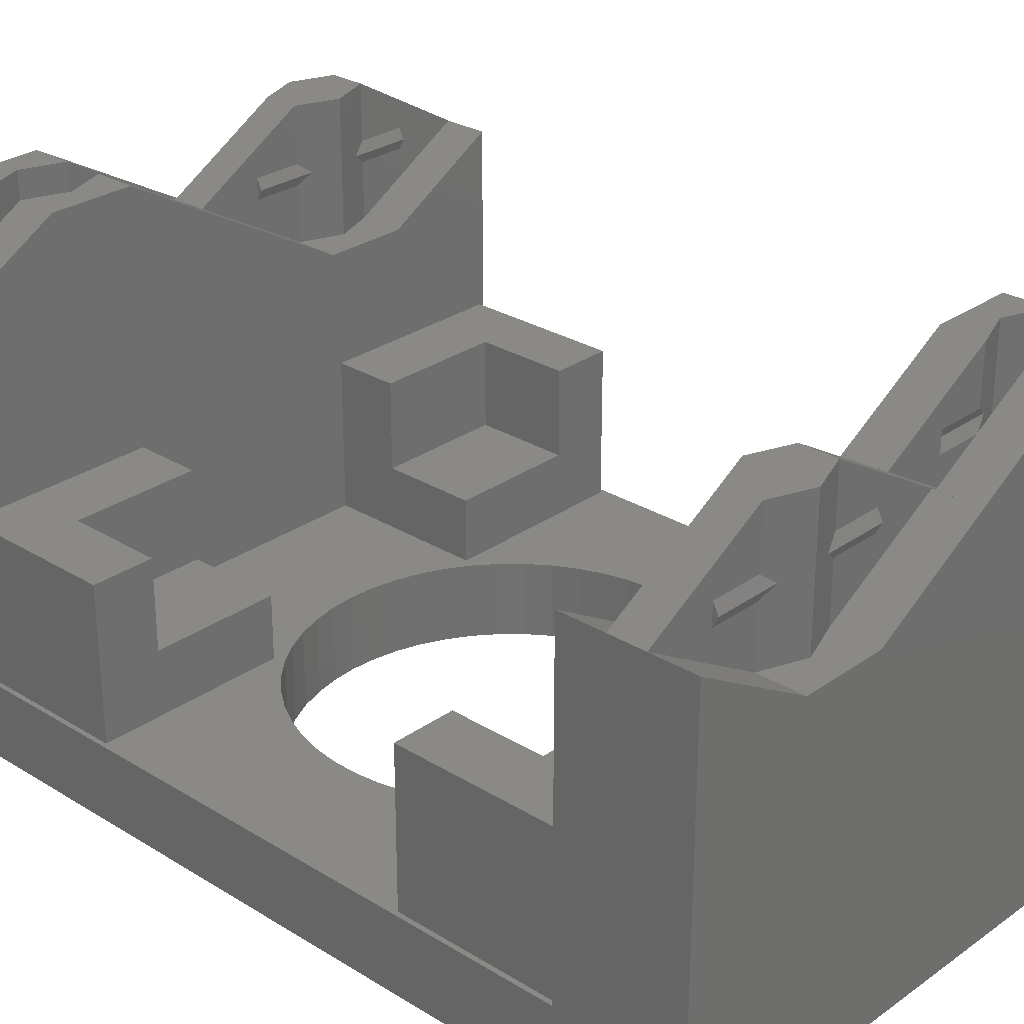
<metadata>
{"format":"stl","ext":"stl","renderer":"f3d","projection":"perspective","resolution":1024,"background":"white","views":[{"elev":27.9,"azim":133.1,"up":"+Z"}]}
</metadata>
<code>
# stl→obj: 411 verts, 860 faces
v 9.625 13.65 8
v 9.625 13.65 3
v 19.75 13.65 8
v 24.62 13.65 15
v 19.75 13.65 15
v 24.62 13.65 3
v 9.625 26.5 3
v 9.625 21.27 8
v 9.625 26.5 15
v 9.625 28.65 3
v 9.625 21.27 15
v 24.62 26.5 15
v 19.75 21.27 15
v 24.62 26.5 3
v 24.62 28.65 3
v -24.62 13.65 15
v -19.75 13.65 8
v -19.75 13.65 15
v -24.62 13.65 3
v -9.625 13.65 3
v -9.625 13.65 8
v -24.62 26.5 3
v -24.62 28.65 3
v -24.62 26.5 15
v -9.625 26.5 15
v -19.75 21.27 15
v -9.625 21.27 15
v -9.625 21.27 8
v -9.625 26.5 3
v -9.625 28.65 3
v 24.62 -13.65 15
v 19.75 -13.65 8
v 19.75 -13.65 15
v 24.62 -13.65 3
v 9.625 -13.65 3
v 9.625 -13.65 8
v 9.625 -21.27 8
v 9.625 -26.5 15
v 9.625 -26.5 3
v 9.625 -28.65 3
v 9.625 -21.27 15
v 19.75 -21.27 15
v 24.62 -26.5 15
v 24.62 -26.5 3
v 24.62 -28.65 3
v -19.75 -13.65 8
v -24.62 -13.65 15
v -19.75 -13.65 15
v -24.62 -13.65 3
v -9.625 -13.65 3
v -9.625 -13.65 8
v -24.62 -26.5 3
v -24.62 -28.65 3
v -24.62 -26.5 15
v -19.75 -21.27 15
v -9.625 -26.5 15
v -9.625 -21.27 15
v -9.625 -21.27 8
v -9.625 -26.5 3
v -9.625 -28.65 3
v 25 36.5 -3
v -25 36.5 3
v 25 36.5 3
v -25 36.5 -3
v 25 -36.5 -3
v 15.83 -0.996 -3
v 15.58 -2.972 -3
v 15.09 -4.902 -3
v 14.35 -6.754 -3
v 13.39 -8.5 -3
v 12.22 -10.11 -3
v 10.86 -11.56 -3
v 9.324 -12.83 -3
v 7.642 -13.9 -3
v 5.839 -14.75 -3
v 3.945 -15.36 -3
v 1.988 -15.74 -3
v -3.522e-15 -15.86 -3
v -25 -36.5 -3
v -1.988 -15.74 -3
v -3.945 -15.36 -3
v -5.839 -14.75 -3
v -7.642 -13.9 -3
v -15.83 -0.996 -3
v -15.83 0.996 -3
v -15.58 -2.972 -3
v -15.09 -4.902 -3
v -14.35 -6.754 -3
v -13.39 -8.5 -3
v -12.22 -10.11 -3
v -10.86 -11.56 -3
v -9.324 -12.83 -3
v 15.83 0.996 -3
v 15.58 2.972 -3
v 15.09 4.902 -3
v 14.35 6.754 -3
v 13.39 8.5 -3
v 12.22 10.11 -3
v 10.86 11.56 -3
v 9.324 12.83 -3
v 7.642 13.9 -3
v 5.839 14.75 -3
v 3.945 15.36 -3
v 1.988 15.74 -3
v 3.522e-15 15.86 -3
v -1.988 15.74 -3
v -3.945 15.36 -3
v -5.839 14.75 -3
v -7.642 13.9 -3
v -9.324 12.83 -3
v -10.86 11.56 -3
v -12.22 10.11 -3
v -13.39 8.5 -3
v -14.35 6.754 -3
v -15.09 4.902 -3
v -15.58 2.972 -3
v 25 -36.5 3
v -25 -36.5 3
v -10.86 -11.56 3
v -9.324 -12.83 3
v -12.22 -10.11 3
v -15.83 -0.996 3
v -15.58 -2.972 3
v -15.09 -4.902 3
v -13.39 -8.5 3
v -14.35 -6.754 3
v -7.642 13.9 3
v -9.324 12.83 3
v -10.86 11.56 3
v -15.83 0.996 3
v -15.58 2.972 3
v -15.09 4.902 3
v -14.35 6.754 3
v -13.39 8.5 3
v -12.22 10.11 3
v 15.83 0.996 3
v 15.58 2.972 3
v 15.09 4.902 3
v 14.35 6.754 3
v 13.39 8.5 3
v 12.22 10.11 3
v 10.86 11.56 3
v 9.324 12.83 3
v 5.839 14.75 3
v 7.642 13.9 3
v 3.945 15.36 3
v 1.988 15.74 3
v 3.522e-15 15.86 3
v -1.988 15.74 3
v -3.945 15.36 3
v -5.839 14.75 3
v 5.839 -14.75 3
v 7.642 -13.9 3
v 3.945 -15.36 3
v 1.988 -15.74 3
v -3.522e-15 -15.86 3
v -1.988 -15.74 3
v -3.945 -15.36 3
v -5.839 -14.75 3
v -7.642 -13.9 3
v 15.83 -0.996 3
v 15.58 -2.972 3
v 15.09 -4.902 3
v 14.35 -6.754 3
v 13.39 -8.5 3
v 12.22 -10.11 3
v 10.86 -11.56 3
v 9.324 -12.83 3
v -9.167 -26.5 23.85
v -12.5 -28.83 23.85
v -9.167 -30.08 23.85
v -15.83 -26.5 23.85
v -15.83 -30.08 23.85
v -25 -26.5 29.15
v -25 -30.08 29.15
v -19.72 -30.08 29.15
v -19.72 -30.08 28.32
v -15.83 -30.08 28.32
v -6.679e-15 -30.08 29.15
v -5.283 -30.08 29.15
v -6.68e-15 -30.08 29.15
v -5.283 -30.08 28.32
v -9.167 -30.08 28.32
v -6.622e-15 -29.82 29.15
v -5.884e-15 -26.5 29.15
v -12.5 -34.17 23.85
v -9.167 -36.5 23.85
v -9.167 -32.92 23.85
v -15.83 -36.5 23.85
v -15.83 -32.92 23.85
v -25 -32.92 29.15
v -19.72 -32.92 29.15
v -19.72 -32.92 28.32
v -15.83 -32.92 28.32
v -5.283 -32.92 29.15
v -7.308e-15 -32.92 29.15
v -7.309e-15 -32.92 29.15
v -5.283 -32.92 28.32
v -9.167 -32.92 28.32
v -25 -36.5 29.15
v -7.366e-15 -33.17 29.15
v -8.104e-15 -36.5 29.15
v 15.83 -26.5 34.44
v 25 -26.5 29.15
v 9.167 -26.5 34.44
v 25 -26.5 3
v -25 -26.5 3
v 9.167 -36.5 34.44
v -8.105e-15 -36.5 29.15
v 15.83 -36.5 34.44
v 25 -36.5 29.15
v -6.619e-15 -29.82 29.14
v -7.363e-15 -33.17 29.14
v -9.167 -30.08 29.98
v -9.167 -30.08 34.44
v -5.283 -30.08 29.98
v -19.72 -30.08 29.98
v -15.83 -30.08 34.44
v -15.83 -30.08 29.98
v -15.83 -32.92 29.98
v -15.83 -32.92 34.44
v -19.72 -32.92 29.98
v -5.283 -32.92 29.98
v -9.167 -32.92 34.44
v -9.167 -32.92 29.98
v -12.5 -34.17 34.44
v -12.5 -31.67 34.44
v -12.5 -31.33 34.44
v -12.5 -28.83 34.44
v -14.72 -29.67 29.15
v -10.28 -29.67 29.15
v -19.72 -29.67 29.15
v -5.283 -29.67 29.15
v -14.72 -33.33 29.15
v -10.28 -33.33 29.15
v -19.72 -33.33 29.15
v -5.283 -33.33 29.15
v 12.5 -28.57 34.44
v 15.83 -29.82 34.44
v 9.167 -29.82 34.44
v 12.5 -34.43 34.44
v 15.83 -33.18 34.44
v 9.167 -33.18 34.44
v 9.15 -33.17 34.43
v 9.15 -29.82 34.43
v -6.267e-15 -29.82 29.15
v 15.85 -29.82 34.43
v 25 -29.82 29.15
v 15.85 -33.17 34.43
v 25 -33.17 29.15
v 25 -33.17 29.14
v 25 -29.82 29.14
v 5.269 -33.17 29.99
v 9.15 -33.17 29.99
v 5.269 -33.17 29.15
v 19.73 -33.17 29.99
v 19.73 -33.17 29.15
v 15.85 -33.17 29.99
v 5.269 -29.82 29.99
v 5.269 -29.82 29.15
v 9.15 -29.82 29.99
v 19.73 -29.82 29.99
v 15.85 -29.82 29.99
v 19.73 -29.82 29.15
v 19.73 -33.17 28.31
v 15.85 -33.17 23.85
v 15.85 -33.17 28.31
v 5.269 -33.17 28.31
v 9.15 -33.17 28.31
v 9.15 -33.17 23.85
v 5.269 -29.82 28.31
v 9.15 -29.82 23.85
v 9.15 -29.82 28.31
v 19.73 -29.82 28.31
v 15.85 -29.82 28.31
v 15.85 -29.82 23.85
v 12.5 -28.57 23.85
v 12.5 -31.08 23.85
v 12.5 -31.92 23.85
v 12.5 -34.43 23.85
v 10.27 -33.59 29.15
v 14.73 -33.59 29.15
v 5.269 -33.59 29.15
v 19.73 -33.59 29.15
v 10.27 -29.41 29.15
v 14.73 -29.41 29.15
v 5.269 -29.41 29.15
v 19.73 -29.41 29.15
v 12.5 28.83 23.85
v 15.83 26.5 23.85
v 15.83 30.08 23.85
v 9.167 26.5 23.85
v 9.167 30.08 23.85
v 25 26.5 29.15
v 25 30.08 29.15
v 19.72 30.08 29.15
v 19.72 30.08 28.32
v 15.83 30.08 28.32
v 1.036e-14 30.08 29.15
v 5.283 30.08 29.15
v 5.283 30.08 28.32
v 9.167 30.08 28.32
v 1.028e-14 29.82 29.15
v 9.13e-15 26.5 29.15
v 15.83 36.5 23.85
v 12.5 34.17 23.85
v 15.83 32.92 23.85
v 9.167 36.5 23.85
v 9.167 32.92 23.85
v 25 32.92 29.15
v 19.72 32.92 29.15
v 19.72 32.92 28.32
v 15.83 32.92 28.32
v 5.283 32.92 29.15
v 1.134e-14 32.92 29.15
v 5.283 32.92 28.32
v 9.167 32.92 28.32
v 25 36.5 29.15
v 1.143e-14 33.17 29.15
v 1.258e-14 36.5 29.15
v -15.83 26.5 34.44
v -25 26.5 29.15
v -9.167 26.5 34.44
v 9.129e-15 26.5 29.15
v -25 26.5 3
v 25 26.5 3
v -9.167 36.5 34.44
v 1.257e-14 36.5 29.15
v -15.83 36.5 34.44
v -25 36.5 29.15
v 1.143e-14 33.17 29.14
v 1.028e-14 29.82 29.14
v 9.167 30.08 29.98
v 9.167 30.08 34.44
v 5.283 30.08 29.98
v 19.72 30.08 29.98
v 15.83 30.08 34.44
v 15.83 30.08 29.98
v 15.83 32.92 29.98
v 15.83 32.92 34.44
v 19.72 32.92 29.98
v 5.283 32.92 29.98
v 9.167 32.92 34.44
v 9.167 32.92 29.98
v 12.5 34.17 34.44
v 12.5 31.67 34.44
v 12.5 31.33 34.44
v 12.5 28.83 34.44
v 14.72 29.67 29.15
v 10.28 29.67 29.15
v 19.72 29.67 29.15
v 5.283 29.67 29.15
v 14.72 33.33 29.15
v 10.28 33.33 29.15
v 19.72 33.33 29.15
v 5.283 33.33 29.15
v -12.5 28.57 34.44
v -9.167 29.82 34.44
v -15.83 29.82 34.44
v -12.5 34.43 34.44
v -9.167 33.18 34.44
v -15.83 33.18 34.44
v -9.15 33.17 34.43
v 9.92e-15 29.82 29.15
v -9.15 29.82 34.43
v -15.85 29.82 34.43
v -25 29.82 29.15
v -15.85 33.17 34.43
v -25 33.17 29.15
v -25 33.17 29.14
v -25 29.82 29.14
v -5.269 33.17 29.99
v -9.15 33.17 29.99
v -5.269 33.17 29.15
v -19.73 33.17 29.99
v -19.73 33.17 29.15
v -15.85 33.17 29.99
v -5.269 29.82 29.99
v -5.269 29.82 29.15
v -9.15 29.82 29.99
v -19.73 29.82 29.99
v -15.85 29.82 29.99
v -19.73 29.82 29.15
v -19.73 33.17 28.31
v -15.85 33.17 23.85
v -15.85 33.17 28.31
v -5.269 33.17 28.31
v -9.15 33.17 28.31
v -9.15 33.17 23.85
v -5.269 29.82 28.31
v -9.15 29.82 23.85
v -9.15 29.82 28.31
v -19.73 29.82 28.31
v -15.85 29.82 28.31
v -15.85 29.82 23.85
v -12.5 31.08 23.85
v -12.5 28.57 23.85
v -12.5 31.92 23.85
v -12.5 34.43 23.85
v -10.27 33.59 29.15
v -14.73 33.59 29.15
v -5.269 33.59 29.15
v -19.73 33.59 29.15
v -10.27 29.41 29.15
v -14.73 29.41 29.15
v -5.269 29.41 29.15
v -19.73 29.41 29.15
v 19.75 21.27 8
v -19.75 21.27 8
v 19.75 -21.27 8
v -19.75 -21.27 8
f 1 2 3
f 3 4 5
f 3 6 4
f 6 3 2
f 7 8 9
f 2 7 10
f 2 8 7
f 8 2 1
f 9 8 11
f 12 13 4
f 9 13 12
f 13 9 11
f 4 13 5
f 12 4 14
f 14 6 15
f 6 14 4
f 16 17 18
f 19 17 16
f 20 17 19
f 17 20 21
f 19 22 23
f 19 24 22
f 24 19 16
f 25 26 27
f 24 26 25
f 16 26 24
f 26 16 18
f 28 25 27
f 25 28 29
f 20 28 21
f 29 20 30
f 28 20 29
f 31 32 33
f 34 32 31
f 35 32 34
f 32 35 36
f 35 37 36
f 38 37 39
f 35 39 37
f 40 39 35
f 37 38 41
f 42 31 33
f 31 42 43
f 38 42 41
f 42 38 43
f 43 34 31
f 44 34 43
f 44 45 34
f 46 47 48
f 46 49 47
f 49 46 50
f 51 50 46
f 49 52 47
f 53 52 49
f 47 52 54
f 55 56 57
f 55 54 56
f 54 55 47
f 48 47 55
f 57 56 58
f 58 50 51
f 59 58 56
f 59 50 58
f 59 60 50
f 61 62 63
f 62 61 64
f 65 66 61
f 65 67 66
f 65 68 67
f 65 69 68
f 65 70 69
f 65 71 70
f 65 72 71
f 65 73 72
f 65 74 73
f 65 75 74
f 65 76 75
f 65 77 76
f 65 78 77
f 79 78 65
f 78 79 80
f 80 79 81
f 81 79 82
f 82 79 83
f 84 79 85
f 86 79 84
f 87 79 86
f 88 79 87
f 89 79 88
f 90 79 89
f 91 79 90
f 92 79 91
f 83 79 92
f 93 61 66
f 94 61 93
f 95 61 94
f 96 61 95
f 97 61 96
f 98 61 97
f 99 61 98
f 100 61 99
f 101 61 100
f 102 61 101
f 103 61 102
f 104 61 103
f 105 61 104
f 64 105 106
f 64 106 107
f 64 107 108
f 64 108 109
f 64 109 110
f 64 85 79
f 105 64 61
f 111 64 110
f 112 64 111
f 113 64 112
f 114 64 113
f 115 64 114
f 116 64 115
f 85 64 116
f 79 117 118
f 117 79 65
f 79 62 64
f 62 79 118
f 119 50 120
f 49 119 121
f 49 122 19
f 122 49 123
f 123 49 124
f 119 49 50
f 125 49 121
f 126 49 125
f 124 49 126
f 127 20 128
f 20 129 128
f 19 129 20
f 130 19 122
f 131 19 130
f 132 19 131
f 133 19 132
f 134 19 133
f 135 19 134
f 129 19 135
f 6 136 34
f 6 137 136
f 6 138 137
f 6 139 138
f 6 140 139
f 6 141 140
f 6 142 141
f 2 142 6
f 142 2 143
f 6 63 15
f 63 10 15
f 144 2 10
f 2 145 143
f 2 144 145
f 10 146 144
f 10 147 146
f 10 148 147
f 30 148 10
f 148 30 149
f 149 30 150
f 150 30 151
f 20 151 30
f 151 20 127
f 63 30 10
f 62 30 63
f 62 19 23
f 19 62 49
f 118 49 62
f 30 62 23
f 63 6 117
f 34 117 6
f 45 117 34
f 40 117 45
f 152 35 153
f 35 152 40
f 154 40 152
f 155 40 154
f 156 40 155
f 60 156 157
f 60 157 158
f 60 158 159
f 50 159 160
f 50 160 120
f 159 50 60
f 156 60 40
f 60 117 40
f 118 60 53
f 60 118 117
f 49 118 53
f 161 34 136
f 162 34 161
f 163 34 162
f 164 34 163
f 165 34 164
f 166 34 165
f 167 34 166
f 167 35 34
f 153 35 168
f 168 35 167
f 117 61 63
f 61 117 65
f 169 170 171
f 172 170 169
f 170 172 173
f 174 173 172
f 173 174 175
f 176 175 175
f 177 175 176
f 178 173 177
f 177 173 175
f 179 180 181
f 179 182 180
f 171 182 179
f 171 183 182
f 169 184 185
f 171 184 169
f 184 171 179
f 186 187 188
f 189 186 190
f 186 189 187
f 191 192 191
f 191 193 192
f 190 193 191
f 190 194 193
f 195 196 197
f 198 196 195
f 199 188 198
f 198 188 196
f 191 189 190
f 189 191 200
f 188 201 196
f 187 201 188
f 201 187 202
f 39 56 38
f 56 39 59
f 38 203 204
f 203 38 205
f 205 185 185
f 205 38 185
f 56 185 38
f 38 204 43
f 206 43 204
f 43 206 44
f 185 56 169
f 169 56 172
f 54 172 56
f 172 54 174
f 207 54 52
f 54 207 174
f 207 175 174
f 175 191 175
f 191 175 207
f 175 191 191
f 118 191 207
f 191 118 200
f 189 118 187
f 118 189 200
f 202 208 209
f 208 202 210
f 210 202 211
f 117 202 187
f 117 187 118
f 202 117 211
f 202 201 201
f 201 202 209
f 184 185 185
f 185 184 184
f 181 197 179
f 179 212 184
f 196 179 197
f 179 196 212
f 213 196 201
f 196 213 212
f 117 45 206
f 117 40 45
f 40 60 39
f 117 60 40
f 118 60 117
f 60 118 53
f 207 53 118
f 53 207 52
f 206 45 44
f 39 60 59
f 214 215 216
f 181 216 215
f 216 181 180
f 217 218 219
f 217 175 218
f 175 217 176
f 220 221 222
f 191 222 221
f 222 191 192
f 223 224 225
f 223 197 224
f 197 223 195
f 175 221 218
f 221 175 191
f 215 197 181
f 197 215 224
f 226 224 227
f 221 226 227
f 228 224 215
f 228 227 224
f 218 227 228
f 218 221 227
f 229 228 215
f 229 218 228
f 229 219 218
f 229 230 219
f 170 230 229
f 170 178 230
f 178 170 173
f 214 229 215
f 231 229 214
f 170 183 171
f 183 170 231
f 231 170 229
f 176 232 177
f 217 232 176
f 178 232 230
f 232 178 177
f 183 233 182
f 233 183 231
f 180 233 216
f 233 180 182
f 232 219 230
f 219 232 217
f 233 214 216
f 214 233 231
f 220 226 221
f 234 226 220
f 186 194 190
f 194 186 234
f 234 186 226
f 226 225 224
f 226 235 225
f 186 235 226
f 186 199 235
f 199 186 188
f 236 220 222
f 220 236 234
f 237 225 235
f 225 237 223
f 236 192 193
f 192 236 222
f 237 195 223
f 195 237 198
f 194 236 193
f 236 194 234
f 199 237 235
f 237 199 198
f 203 238 239
f 205 238 203
f 238 205 240
f 241 210 242
f 208 241 243
f 241 208 210
f 244 208 243
f 201 208 244
f 208 201 209
f 205 245 240
f 185 245 205
f 185 246 245
f 184 246 185
f 204 247 248
f 203 247 204
f 247 203 239
f 249 211 250
f 210 249 242
f 249 210 211
f 250 211 251
f 252 204 248
f 204 252 206
f 251 206 252
f 117 251 211
f 251 117 206
f 253 244 254
f 253 201 244
f 201 253 255
f 250 256 249
f 256 250 257
f 249 256 258
f 246 259 245
f 259 246 260
f 245 259 261
f 262 247 263
f 262 248 247
f 248 262 264
f 251 257 250
f 251 265 257
f 266 265 251
f 266 267 265
f 255 201 201
f 255 213 201
f 268 213 255
f 269 270 268
f 268 270 213
f 184 246 184
f 246 184 260
f 212 260 184
f 212 271 260
f 272 271 212
f 272 273 271
f 264 252 248
f 274 252 264
f 275 276 274
f 274 276 252
f 212 270 272
f 270 212 213
f 276 251 252
f 251 276 266
f 277 278 276
f 277 272 278
f 278 266 276
f 278 279 266
f 272 279 278
f 272 270 279
f 279 280 266
f 270 280 279
f 254 243 241
f 243 254 244
f 241 281 254
f 280 281 241
f 280 269 281
f 269 280 270
f 258 242 249
f 242 258 241
f 282 241 258
f 280 267 266
f 267 280 282
f 282 280 241
f 283 255 253
f 255 283 268
f 269 283 281
f 283 269 268
f 267 284 265
f 284 267 282
f 283 254 281
f 254 283 253
f 284 258 256
f 258 284 282
f 265 284 257
f 257 284 256
f 261 240 245
f 240 261 238
f 285 238 261
f 277 273 272
f 273 277 285
f 285 277 238
f 263 239 238
f 239 263 247
f 238 286 263
f 277 286 238
f 277 275 286
f 275 277 276
f 273 287 271
f 287 273 285
f 275 288 286
f 288 275 274
f 260 287 259
f 260 271 287
f 288 274 264
f 288 264 262
f 287 261 259
f 261 287 285
f 288 263 286
f 263 288 262
f 289 290 291
f 292 289 293
f 289 292 290
f 291 294 295
f 294 291 290
f 296 295 295
f 297 295 296
f 298 291 297
f 297 291 295
f 299 300 299
f 299 301 300
f 293 301 299
f 293 302 301
f 303 293 299
f 293 303 292
f 292 303 304
f 305 306 307
f 308 306 305
f 306 308 309
f 310 311 310
f 310 312 311
f 307 312 310
f 307 313 312
f 314 315 315
f 316 315 314
f 317 309 316
f 316 309 315
f 305 310 318
f 310 305 307
f 319 308 320
f 308 319 309
f 309 319 315
f 29 9 25
f 9 29 7
f 25 321 322
f 321 25 323
f 323 304 324
f 323 25 304
f 9 304 25
f 25 322 24
f 325 24 322
f 24 325 22
f 304 9 292
f 292 9 290
f 12 290 9
f 290 12 294
f 326 12 14
f 12 326 294
f 310 63 318
f 295 310 310
f 295 310 295
f 310 295 63
f 326 295 294
f 295 326 63
f 305 63 308
f 63 305 318
f 320 327 328
f 327 320 329
f 329 320 330
f 62 320 308
f 62 308 63
f 320 62 330
f 319 320 328
f 320 319 319
f 324 303 303
f 303 324 304
f 331 315 319
f 315 299 315
f 331 299 315
f 332 299 331
f 299 332 303
f 315 299 299
f 22 325 23
f 7 29 10
f 15 326 14
f 326 15 63
f 10 63 15
f 30 10 29
f 10 30 63
f 62 30 23
f 30 62 63
f 62 23 325
f 333 334 335
f 299 335 334
f 335 299 300
f 336 337 338
f 336 295 337
f 295 336 296
f 339 340 341
f 310 341 340
f 341 310 311
f 342 343 344
f 342 315 343
f 315 342 314
f 340 295 310
f 295 340 337
f 315 334 343
f 334 315 299
f 345 346 340
f 345 343 346
f 346 337 340
f 346 347 337
f 343 347 346
f 343 334 347
f 347 348 337
f 334 348 347
f 348 338 337
f 348 349 338
f 289 349 348
f 289 298 349
f 298 289 291
f 333 348 334
f 350 348 333
f 289 302 293
f 302 289 350
f 350 289 348
f 336 351 296
f 296 351 297
f 298 351 349
f 351 298 297
f 302 352 301
f 352 302 350
f 352 300 301
f 300 352 335
f 351 338 349
f 338 351 336
f 352 333 335
f 333 352 350
f 339 345 340
f 353 345 339
f 306 313 307
f 313 306 353
f 353 306 345
f 345 344 343
f 345 354 344
f 306 354 345
f 306 317 354
f 317 306 309
f 355 339 341
f 339 355 353
f 356 344 354
f 344 356 342
f 311 355 341
f 355 311 312
f 314 356 316
f 314 342 356
f 313 355 312
f 355 313 353
f 317 356 354
f 356 317 316
f 357 323 358
f 321 357 359
f 357 321 323
f 327 360 361
f 329 360 327
f 360 329 362
f 328 363 319
f 327 363 328
f 363 327 361
f 364 324 303
f 365 324 364
f 323 365 358
f 365 323 324
f 366 321 359
f 367 321 366
f 321 367 322
f 329 368 362
f 330 368 329
f 368 330 369
f 62 370 330
f 62 371 370
f 325 371 62
f 322 371 325
f 371 322 367
f 330 370 369
f 372 363 373
f 372 319 363
f 319 372 374
f 369 375 368
f 375 369 376
f 368 375 377
f 364 378 365
f 378 364 379
f 365 378 380
f 381 366 382
f 381 367 366
f 367 381 383
f 370 376 369
f 370 384 376
f 385 384 370
f 385 386 384
f 374 319 319
f 374 331 319
f 387 331 374
f 388 389 387
f 387 389 331
f 303 364 303
f 364 303 379
f 332 379 303
f 332 390 379
f 391 390 332
f 391 392 390
f 383 371 367
f 393 371 383
f 394 395 393
f 393 395 371
f 389 332 331
f 332 389 391
f 370 395 385
f 395 370 371
f 396 397 391
f 395 397 396
f 398 391 389
f 398 396 391
f 385 396 398
f 385 395 396
f 399 398 389
f 399 385 398
f 373 361 360
f 361 373 363
f 360 400 373
f 399 400 360
f 399 388 400
f 388 399 389
f 377 362 368
f 362 377 360
f 401 360 377
f 399 386 385
f 386 399 401
f 401 399 360
f 374 402 387
f 402 374 372
f 388 402 400
f 402 388 387
f 386 403 384
f 403 386 401
f 402 373 400
f 373 402 372
f 403 377 375
f 377 403 401
f 376 403 375
f 384 403 376
f 380 358 365
f 358 380 357
f 404 357 380
f 397 392 391
f 392 397 404
f 404 397 357
f 382 359 357
f 359 382 366
f 357 405 382
f 397 405 357
f 397 394 405
f 394 397 395
f 392 406 390
f 406 392 404
f 394 407 405
f 407 394 393
f 379 406 378
f 390 406 379
f 407 393 383
f 381 407 383
f 406 380 378
f 380 406 404
f 407 382 405
f 382 407 381
f 8 13 11
f 13 8 408
f 409 27 26
f 27 409 28
f 8 3 408
f 3 8 1
f 36 410 32
f 410 36 37
f 46 58 51
f 58 46 411
f 409 21 28
f 21 409 17
f 410 41 42
f 41 410 37
f 58 55 57
f 55 58 411
f 55 46 48
f 46 55 411
f 18 409 26
f 409 18 17
f 3 13 408
f 13 3 5
f 410 33 32
f 33 410 42
f 83 120 160
f 120 83 92
f 126 87 124
f 87 126 88
f 132 114 133
f 114 132 115
f 109 151 127
f 151 109 108
f 77 156 155
f 156 77 78
f 69 163 68
f 163 69 164
f 80 158 157
f 158 80 81
f 119 90 121
f 90 119 91
f 122 85 130
f 85 122 84
f 121 89 125
f 89 121 90
f 106 148 149
f 148 106 105
f 107 149 150
f 149 107 106
f 111 128 129
f 128 111 110
f 135 111 129
f 111 135 112
f 71 165 70
f 165 71 166
f 68 162 67
f 162 68 163
f 92 119 120
f 119 92 91
f 124 86 123
f 86 124 87
f 123 84 122
f 84 123 86
f 110 127 128
f 127 110 109
f 130 116 131
f 116 130 85
f 131 115 132
f 115 131 116
f 133 113 134
f 113 133 114
f 134 112 135
f 112 134 113
f 78 157 156
f 157 78 80
f 72 168 167
f 168 72 73
f 73 153 168
f 153 73 74
f 105 147 148
f 147 105 104
f 104 146 147
f 146 104 103
f 102 145 144
f 145 102 101
f 67 161 66
f 161 67 162
f 72 166 71
f 166 72 167
f 82 160 159
f 160 82 83
f 81 159 158
f 159 81 82
f 125 88 126
f 88 125 89
f 108 150 151
f 150 108 107
f 75 154 152
f 154 75 76
f 76 155 154
f 155 76 77
f 74 152 153
f 152 74 75
f 66 136 93
f 136 66 161
f 103 144 146
f 144 103 102
f 70 164 69
f 164 70 165
f 98 142 99
f 142 98 141
f 94 138 95
f 138 94 137
f 97 141 98
f 141 97 140
f 96 140 97
f 140 96 139
f 100 142 143
f 142 100 99
f 101 143 145
f 143 101 100
f 93 137 94
f 137 93 136
f 95 139 96
f 139 95 138

</code>
